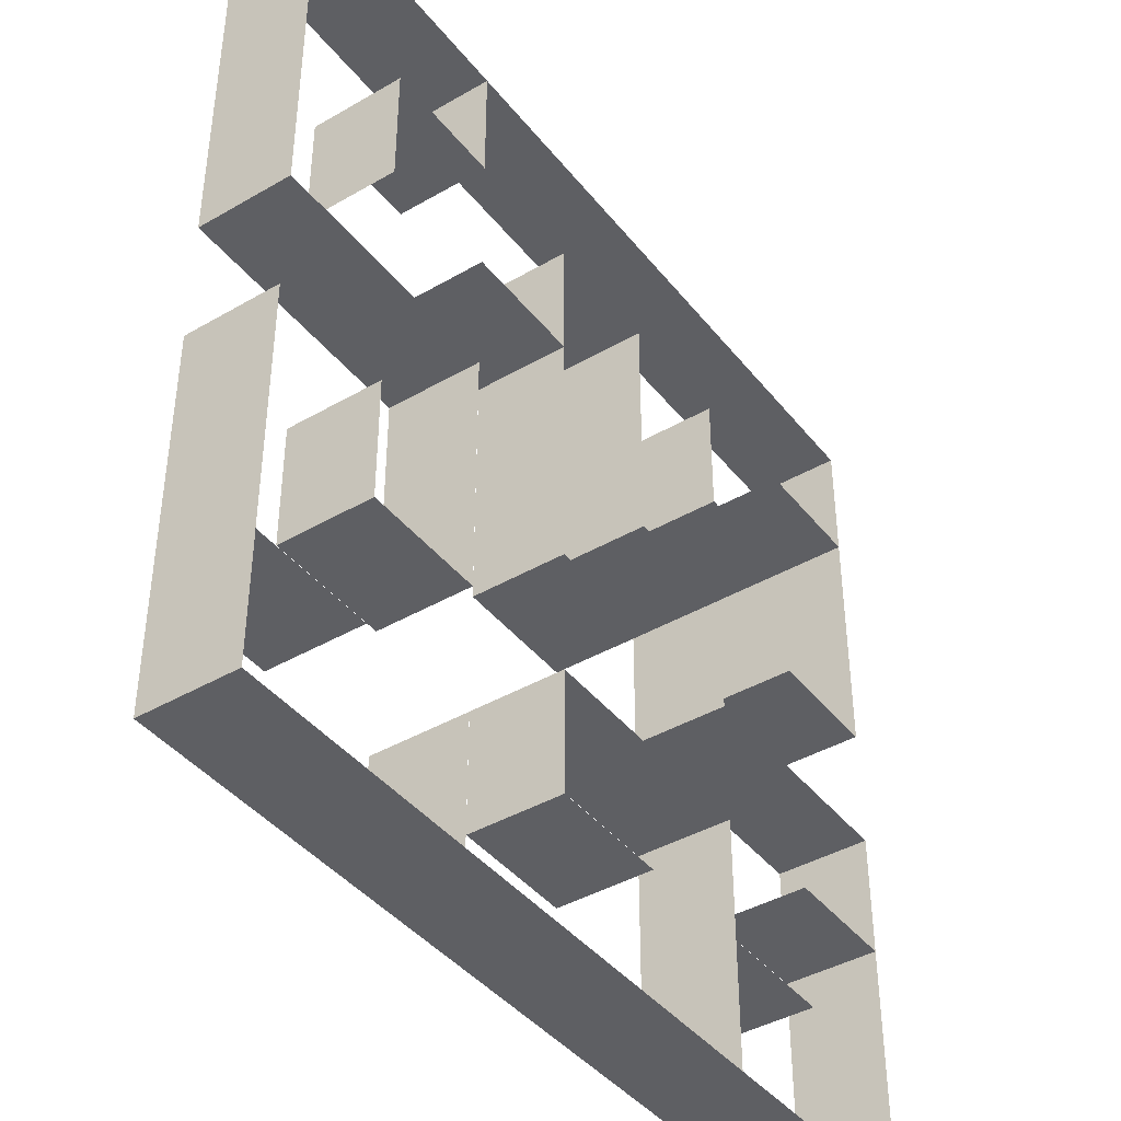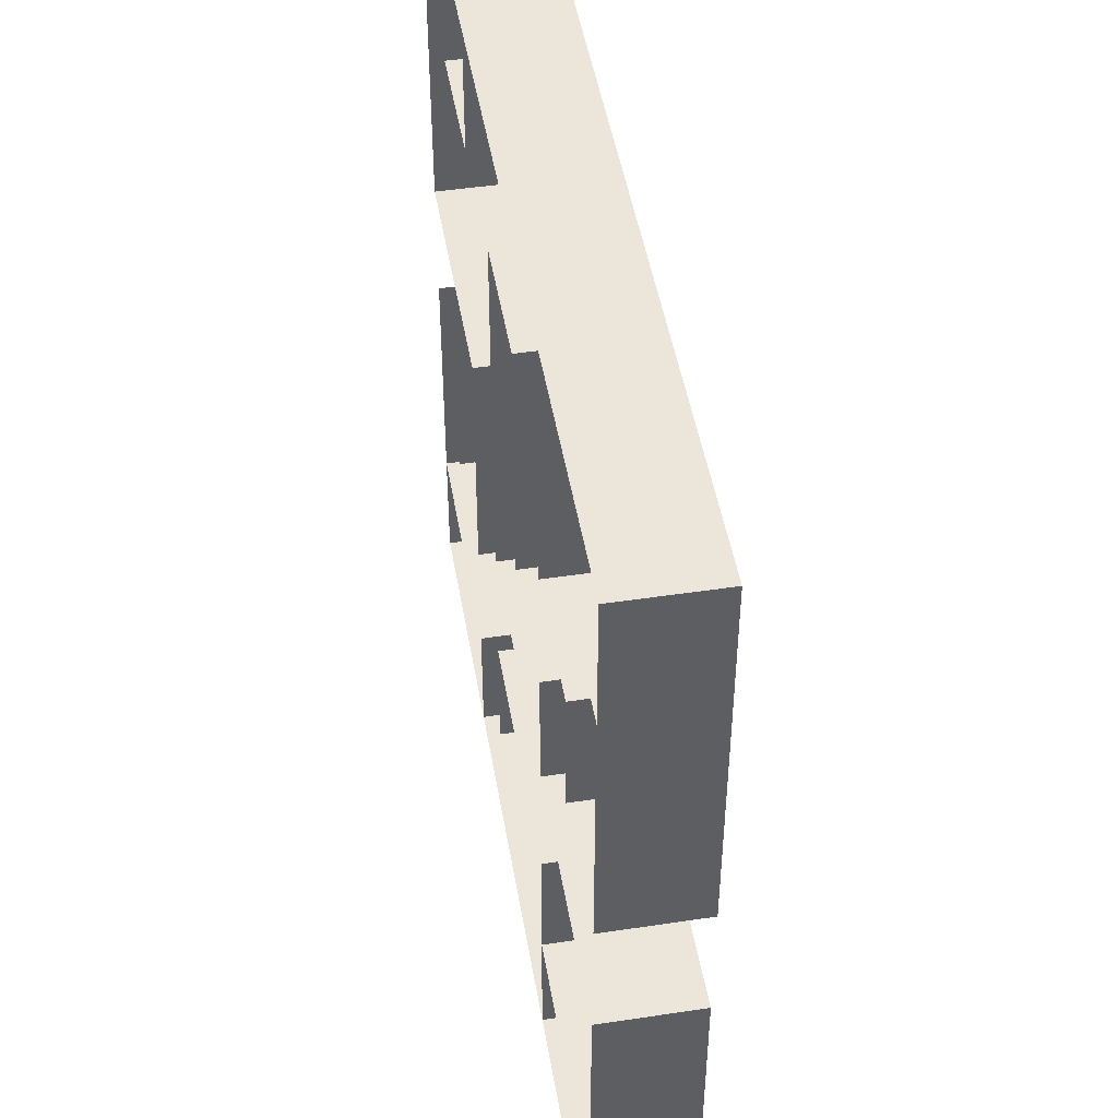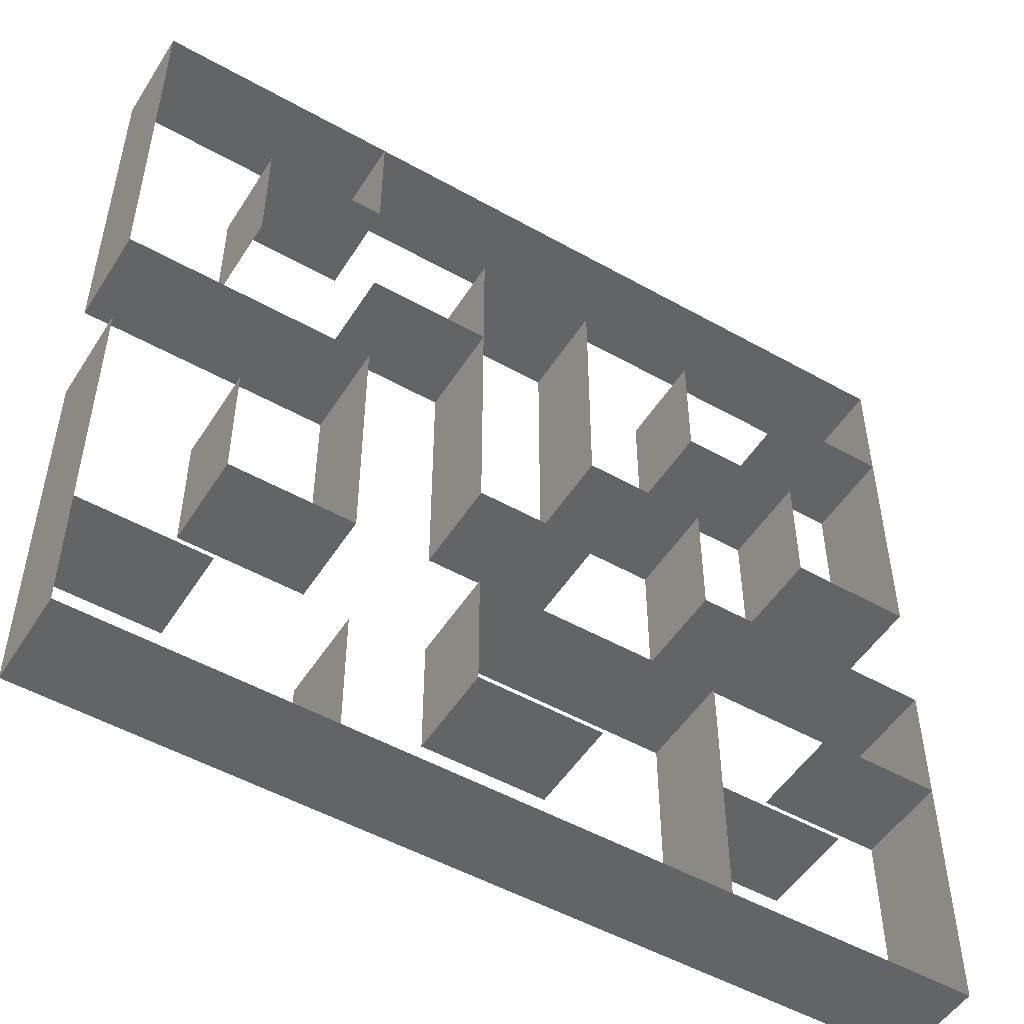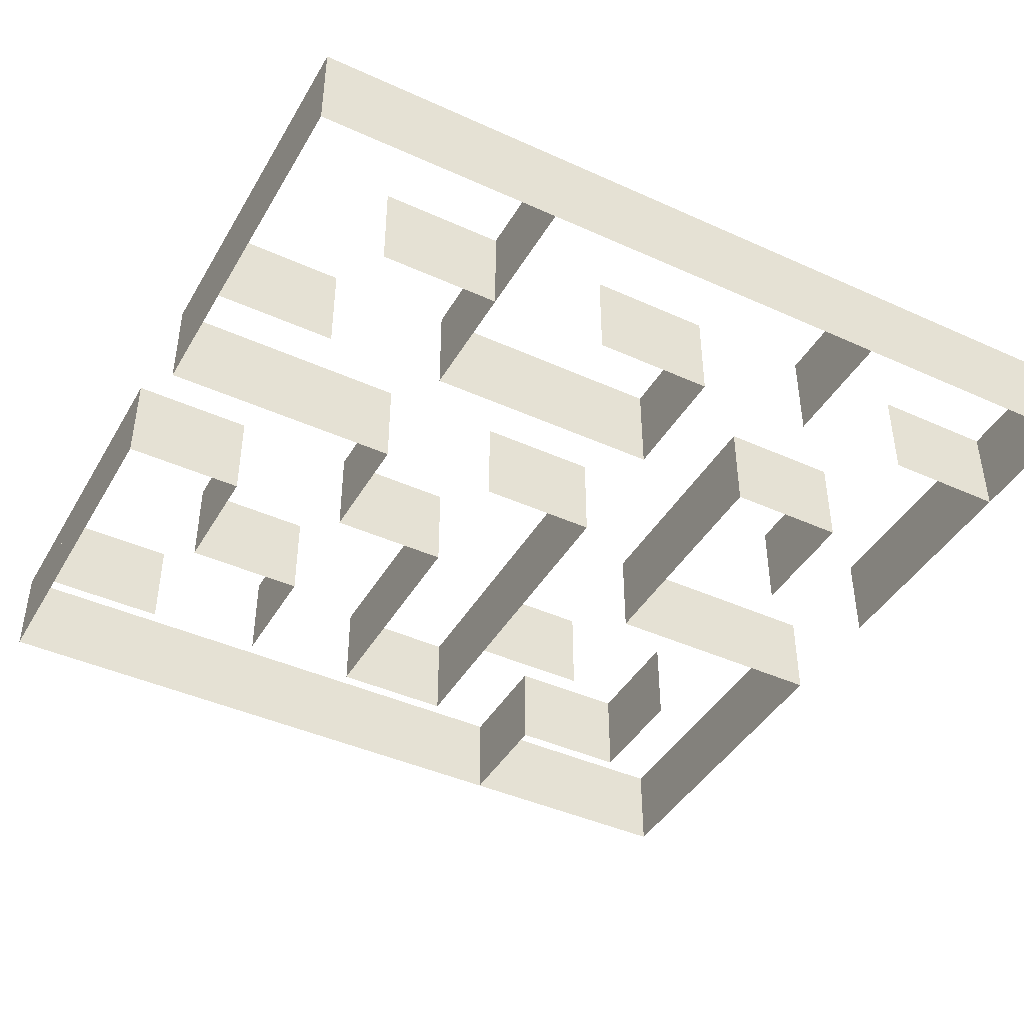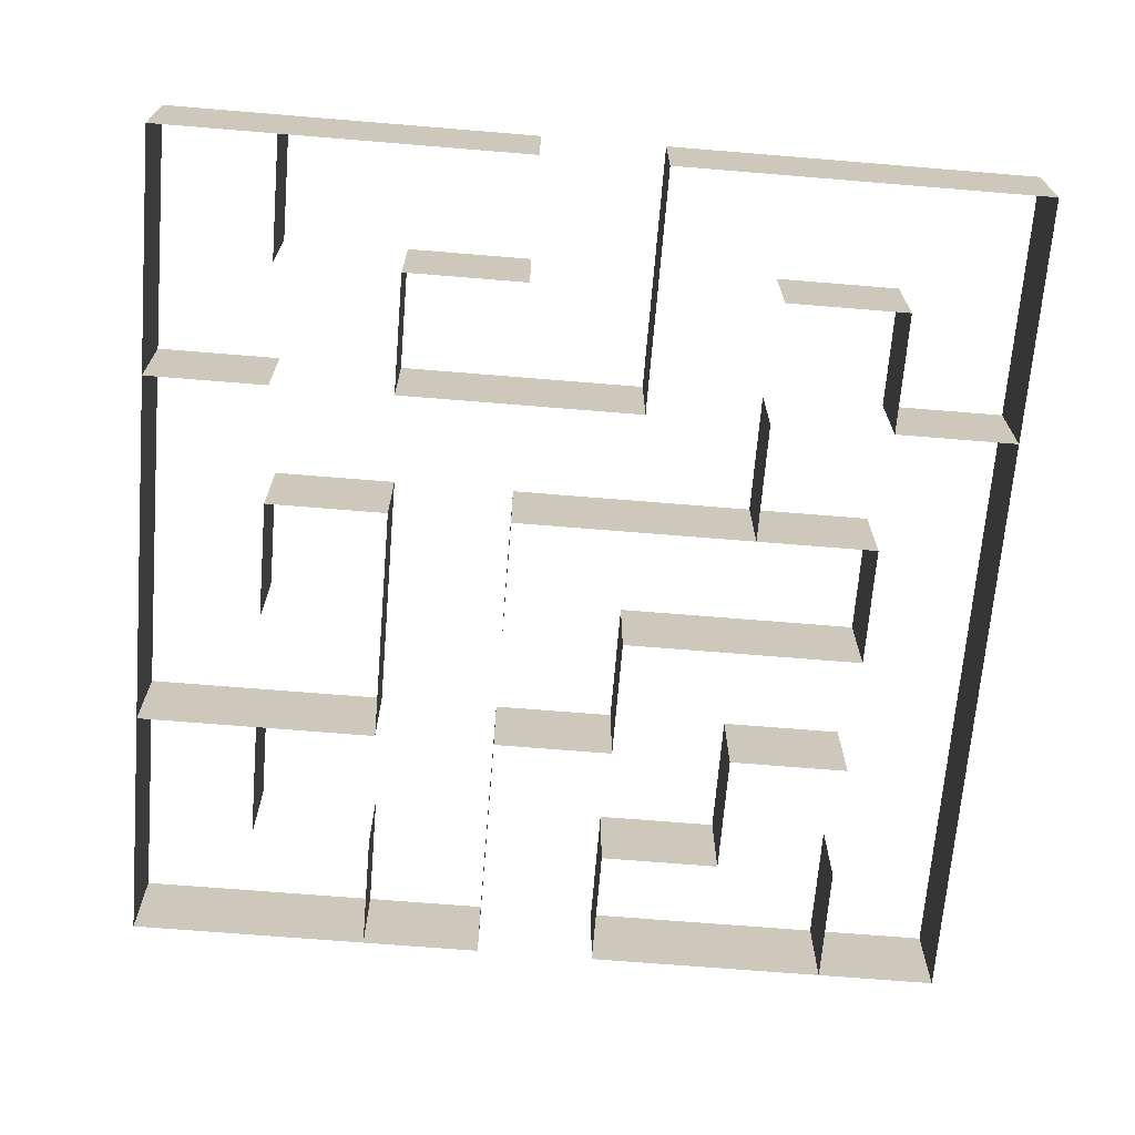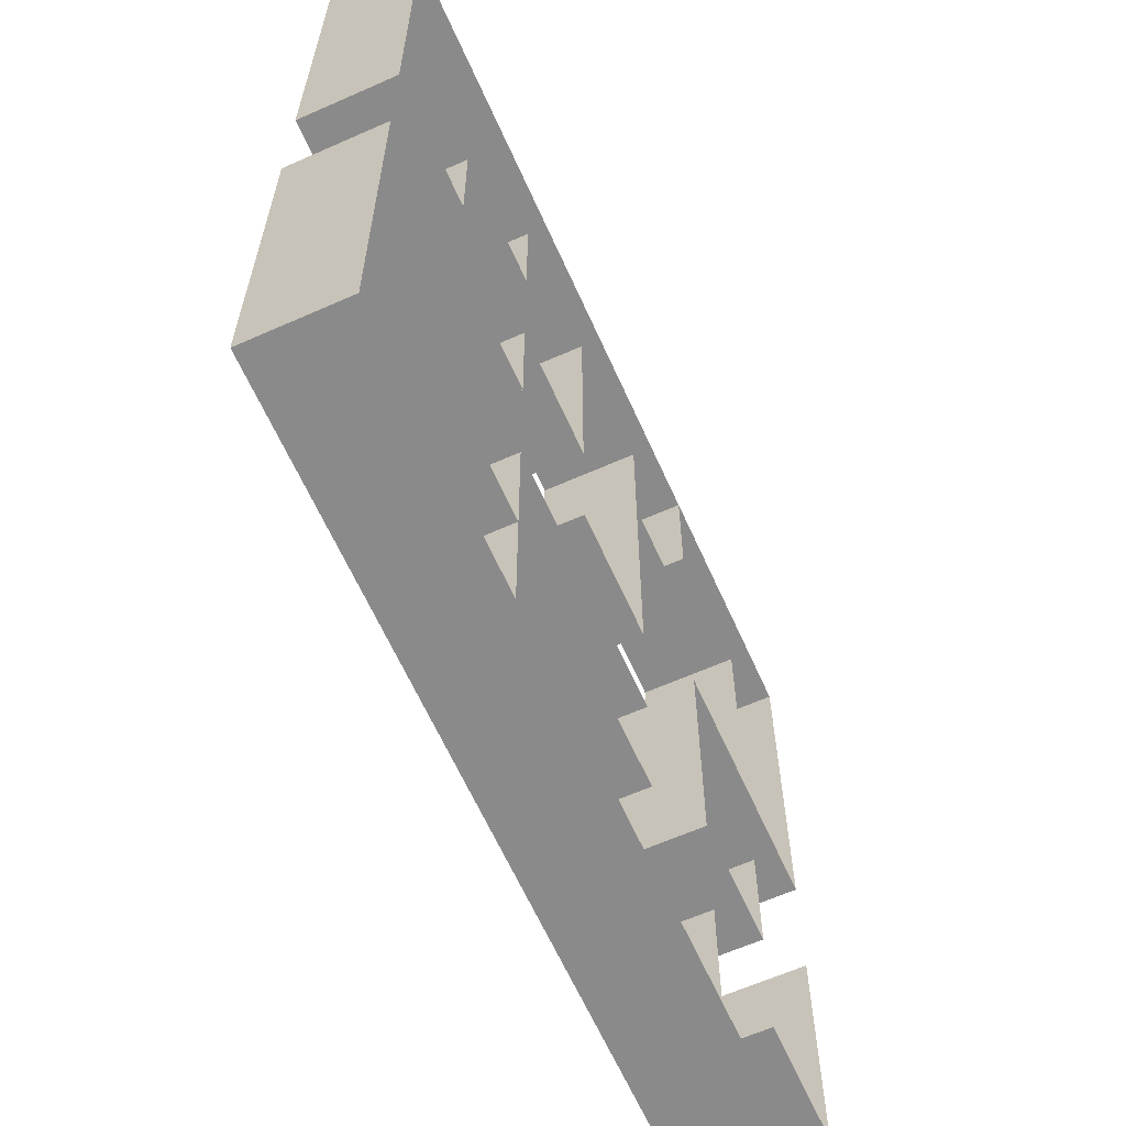
<metadata>
{"format":"obj","ext":"obj","renderer":"f3d","projection":"perspective","resolution":1024,"background":"white","views":[{"elev":-41.6,"azim":125.0,"up":"+Y"},{"elev":47.6,"azim":-99.6,"up":"+Y"},{"elev":-51.1,"azim":148.5,"up":"+Y"},{"elev":-42.9,"azim":-28.3,"up":"+Z"},{"elev":-68.6,"azim":85.3,"up":"+Z"},{"elev":-63.4,"azim":-65.9,"up":"+Y"}]}
</metadata>
<code>
o Grid.001
v -2.29 2.31 0
v -2.29 1.656 0
v -2.29 1.001 0
v -2.29 0.3471 0
v -2.29 -0.3071 0
v -2.29 -0.9614 0
v -2.29 -1.616 0
v -2.29 -2.27 0
v -1.636 2.31 0
v -1.636 1.656 0
v -1.636 1.001 0
v -1.636 0.3471 0
v -1.636 -0.3071 0
v -1.636 -0.9614 0
v -1.636 -1.616 0
v -1.636 -2.27 0
v -0.9814 2.31 0
v -0.9814 1.656 0
v -0.9814 1.001 0
v -0.9814 0.3471 0
v -0.9814 -0.3071 0
v -0.9814 -0.9614 0
v -0.9814 -1.616 0
v -0.9814 -2.27 0
v -0.3271 2.31 0
v -0.3271 1.656 0
v -0.3271 1.001 0
v -0.3271 0.3471 0
v -0.3271 -0.3071 0
v -0.3271 -0.9614 0
v -0.3271 -1.616 0
v -0.3271 -2.27 0
v 0.3271 2.31 0
v 0.3271 1.656 0
v 0.3271 1.001 0
v 0.3271 0.3471 0
v 0.3271 -0.3071 0
v 0.3271 -0.9614 0
v 0.3271 -1.616 0
v 0.3271 -2.27 0
v 0.9814 2.31 0
v 0.9814 1.656 0
v 0.9814 1.001 0
v 0.9814 0.3471 0
v 0.9814 -0.3071 0
v 0.9814 -0.9614 0
v 0.9814 -1.616 0
v 0.9814 -2.27 0
v 1.636 2.31 0
v 1.636 1.656 0
v 1.636 1.001 0
v 1.636 0.3471 0
v 1.636 -0.3071 0
v 1.636 -0.9614 0
v 1.636 -1.616 0
v 1.636 -2.27 0
v 2.29 2.31 0
v 2.29 1.656 0
v 2.29 1.001 0
v 2.29 0.3471 0
v 2.29 -0.3071 0
v 2.29 -0.9614 0
v 2.29 -1.616 0
v 2.29 -2.27 0
v -2.29 2.31 0.5
v -2.29 1.656 0.5
v -2.29 1.001 0.5
v -2.29 0.3471 0.5
v -2.29 -0.3071 0.5
v -2.29 -0.9614 0.5
v -2.29 -1.616 0.5
v -2.29 -2.27 0.5
v -1.636 2.31 0.5
v -1.636 1.656 0.5
v -1.636 1.001 0.5
v -1.636 0.3471 0.5
v -1.636 -0.3071 0.5
v -1.636 -0.9614 0.5
v -1.636 -1.616 0.5
v -1.636 -2.27 0.5
v -0.9814 2.31 0.5
v -0.9814 1.656 0.5
v -0.9814 1.001 0.5
v -0.9814 0.3471 0.5
v -0.9814 -0.3071 0.5
v -0.9814 -0.9614 0.5
v -0.9814 -1.616 0.5
v -0.9814 -2.27 0.5
v -0.3271 2.31 0.5
v -0.3271 1.656 0.5
v -0.3271 1.001 0.5
v -0.3271 0.3471 0.5
v -0.3271 -0.3071 0.5
v -0.3271 -0.9614 0.5
v -0.3271 -1.616 0.5
v -0.3271 -2.27 0.5
v 0.3271 2.31 0.5
v 0.3271 1.656 0.5
v 0.3271 1.001 0.5
v 0.3271 0.3471 0.5
v 0.3271 -0.3071 0.5
v 0.3271 -0.9614 0.5
v 0.3271 -1.616 0.5
v 0.3271 -2.27 0.5
v 0.9814 2.31 0.5
v 0.9814 1.656 0.5
v 0.9814 1.001 0.5
v 0.9814 0.3471 0.5
v 0.9814 -0.3071 0.5
v 0.9814 -0.9614 0.5
v 0.9814 -1.616 0.5
v 0.9814 -2.27 0.5
v 1.636 2.31 0.5
v 1.636 1.656 0.5
v 1.636 1.001 0.5
v 1.636 0.3471 0.5
v 1.636 -0.3071 0.5
v 1.636 -0.9614 0.5
v 1.636 -1.616 0.5
v 1.636 -2.27 0.5
v 2.29 2.31 0.5
v 2.29 1.656 0.5
v 2.29 1.001 0.5
v 2.29 0.3471 0.5
v 2.29 -0.3071 0.5
v 2.29 -0.9614 0.5
v 2.29 -1.616 0.5
v 2.29 -2.27 0.5
f 48 111 47
f 15 87 23
f 49 105 41
f 23 86 22
f 42 114 50
f 16 88 24
f 51 114 50
f 24 87 23
f 44 116 52
f 25 81 17
f 46 118 54
f 27 90 26
f 54 117 53
f 20 92 28
f 48 120 56
f 28 91 27
f 57 113 49
f 22 94 30
f 9 65 1
f 58 121 57
f 24 96 32
f 1 66 2
f 59 122 58
f 33 89 25
f 2 74 10
f 52 124 60
f 26 98 34
f 2 67 3
f 60 123 59
f 35 98 34
f 3 68 4
f 62 125 61
f 36 99 35
f 4 76 12
f 55 127 63
f 29 101 37
f 12 75 11
f 63 126 62
f 37 100 36
f 5 77 13
f 56 128 64
f 30 102 38
f 5 70 6
f 64 127 63
f 31 103 39
f 6 78 14
f 39 102 38
f 6 71 7
f 32 104 40
f 7 72 8
f 41 97 33
f 8 80 16
f 42 105 41
f 17 73 9
f 35 107 43
f 11 83 19
f 45 108 44
f 19 82 18
f 46 109 45
f 13 85 21
f 40 112 48
f 21 84 20
f 48 112 111
f 15 79 87
f 49 113 105
f 23 87 86
f 42 106 114
f 16 80 88
f 51 115 114
f 24 88 87
f 44 108 116
f 25 89 81
f 46 110 118
f 27 91 90
f 54 118 117
f 20 84 92
f 48 112 120
f 28 92 91
f 57 121 113
f 22 86 94
f 9 73 65
f 58 122 121
f 24 88 96
f 1 65 66
f 59 123 122
f 33 97 89
f 2 66 74
f 52 116 124
f 26 90 98
f 2 66 67
f 60 124 123
f 35 99 98
f 3 67 68
f 62 126 125
f 36 100 99
f 4 68 76
f 55 119 127
f 29 93 101
f 12 76 75
f 63 127 126
f 37 101 100
f 5 69 77
f 56 120 128
f 30 94 102
f 5 69 70
f 64 128 127
f 31 95 103
f 6 70 78
f 39 103 102
f 6 70 71
f 32 96 104
f 7 71 72
f 41 105 97
f 8 72 80
f 42 106 105
f 17 81 73
f 35 99 107
f 11 75 83
f 45 109 108
f 19 83 82
f 46 110 109
f 13 77 85
f 40 104 112
f 21 85 84

</code>
